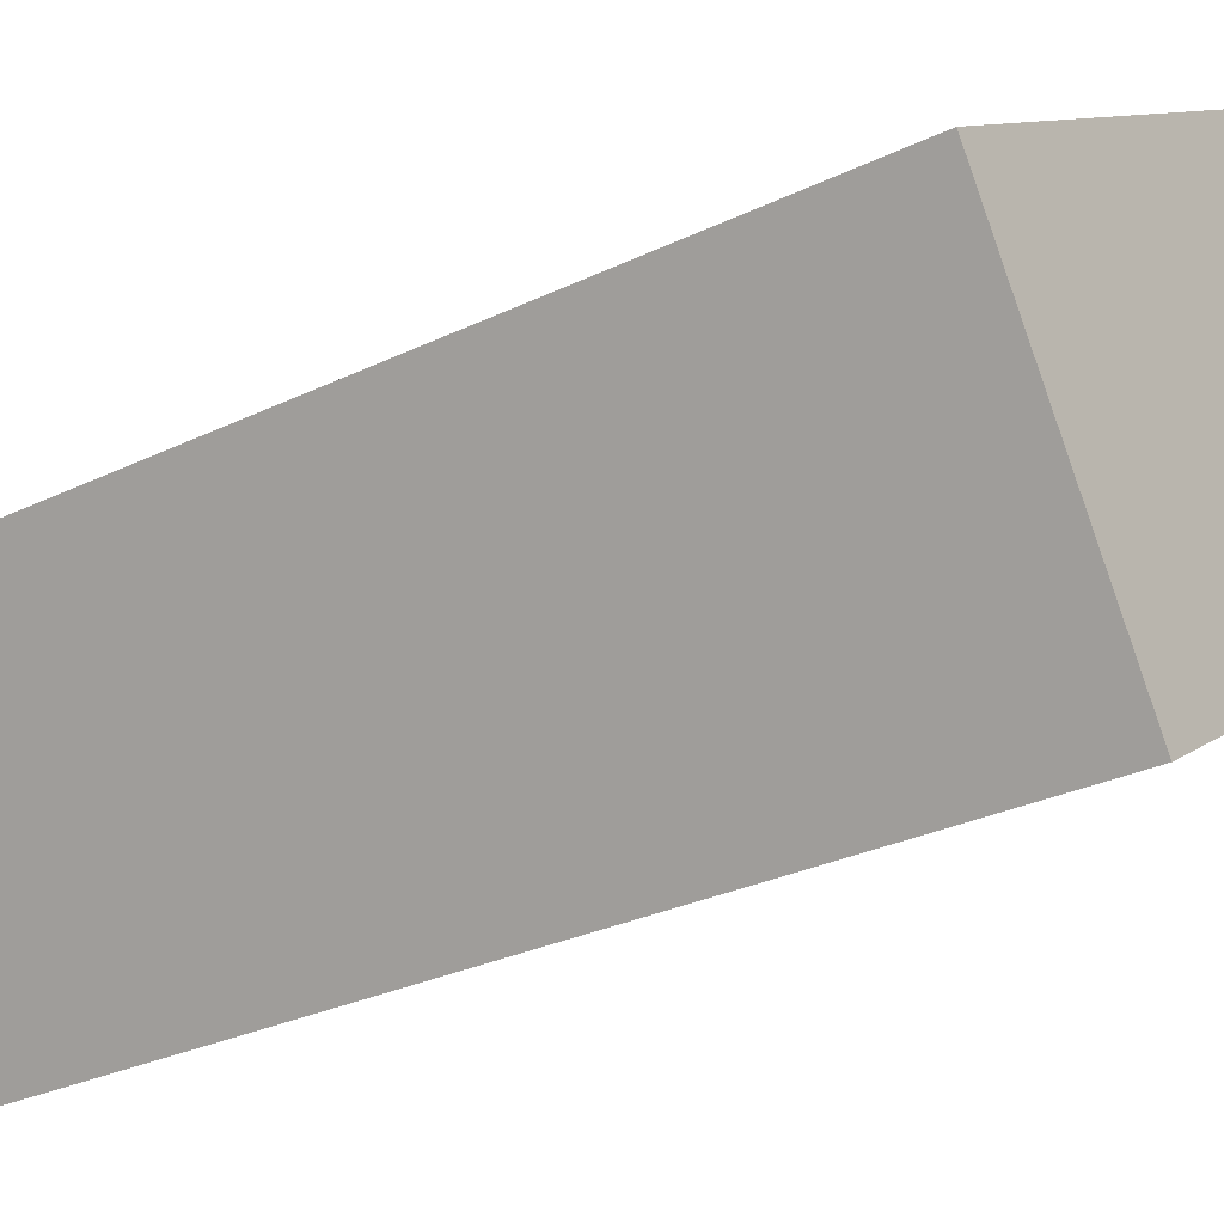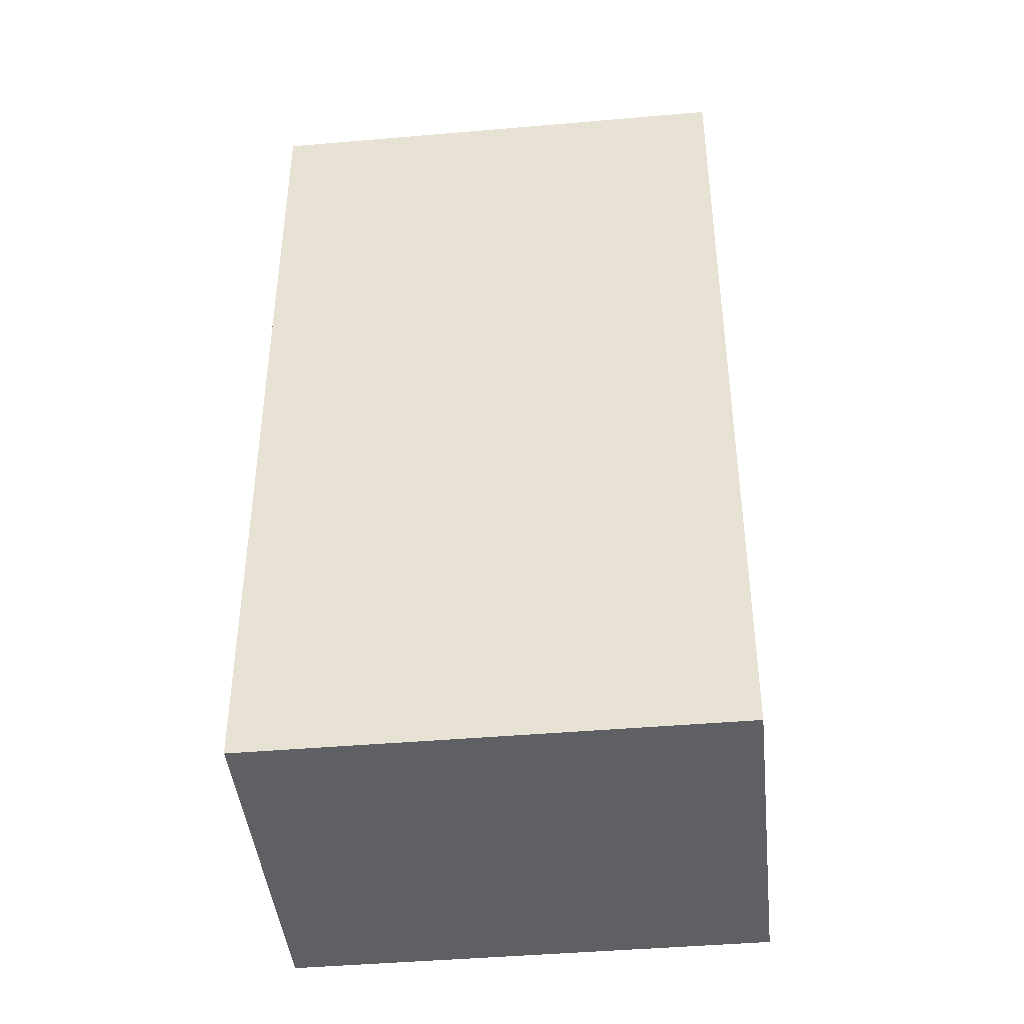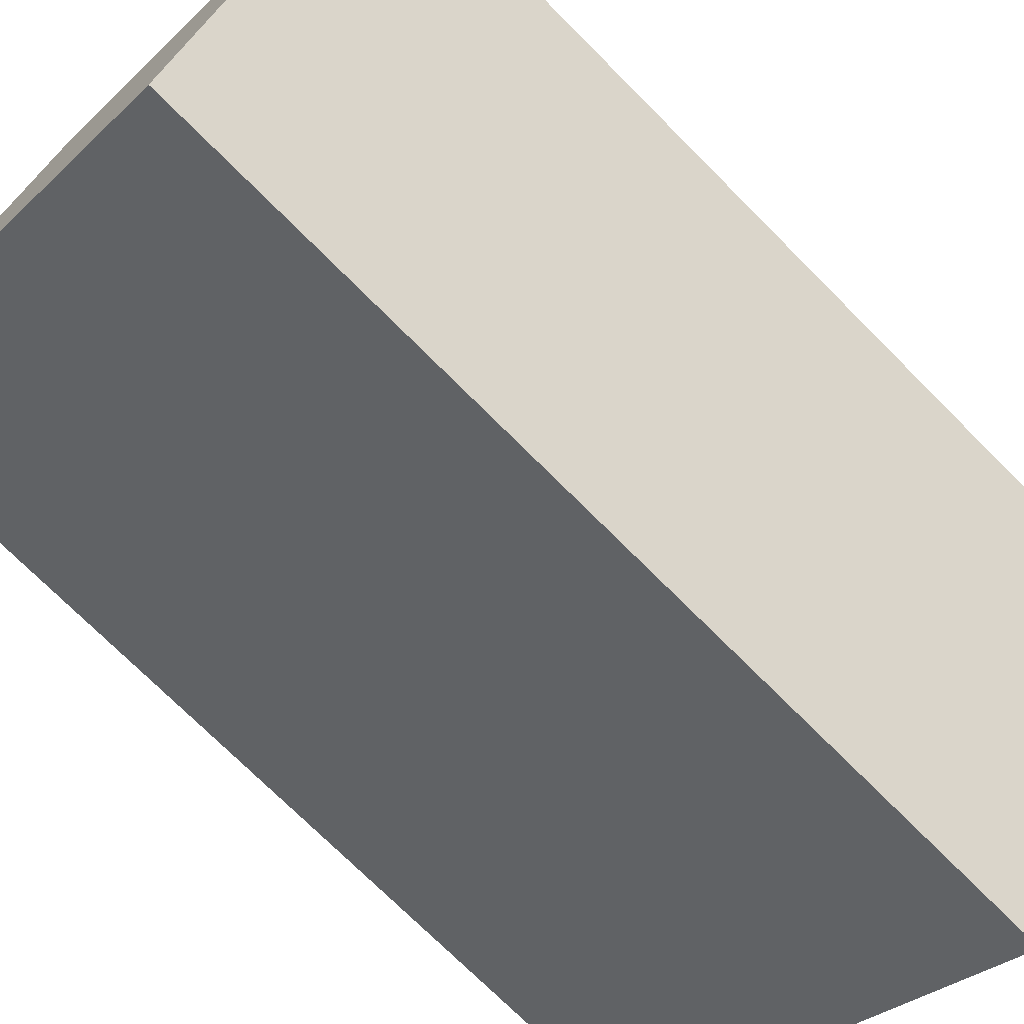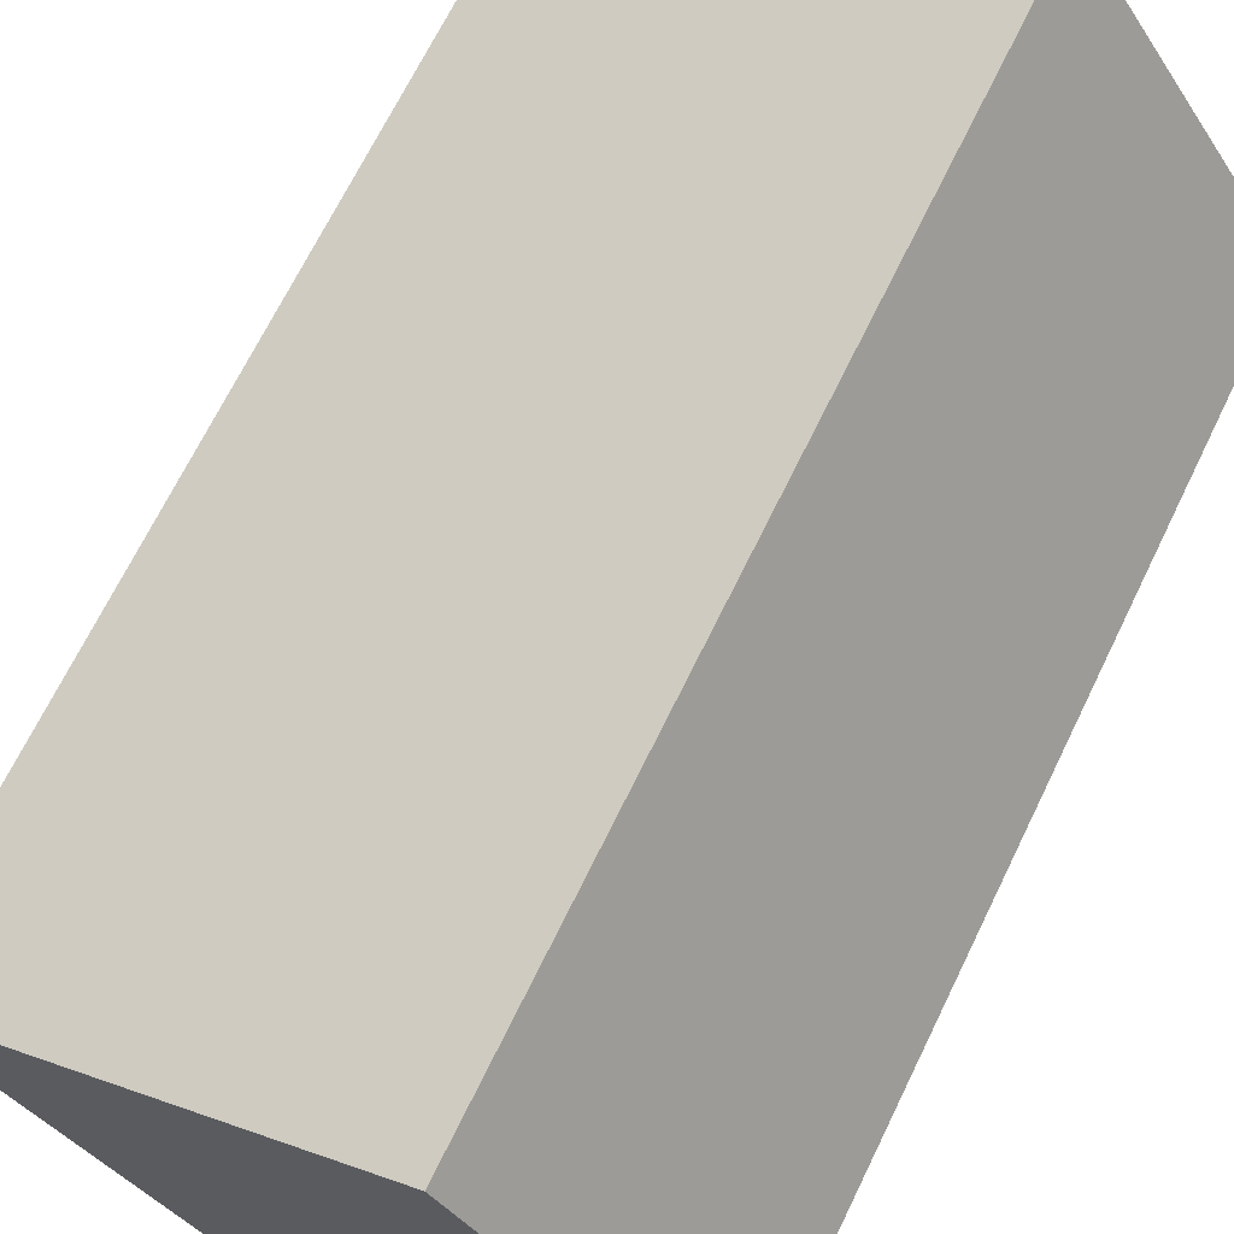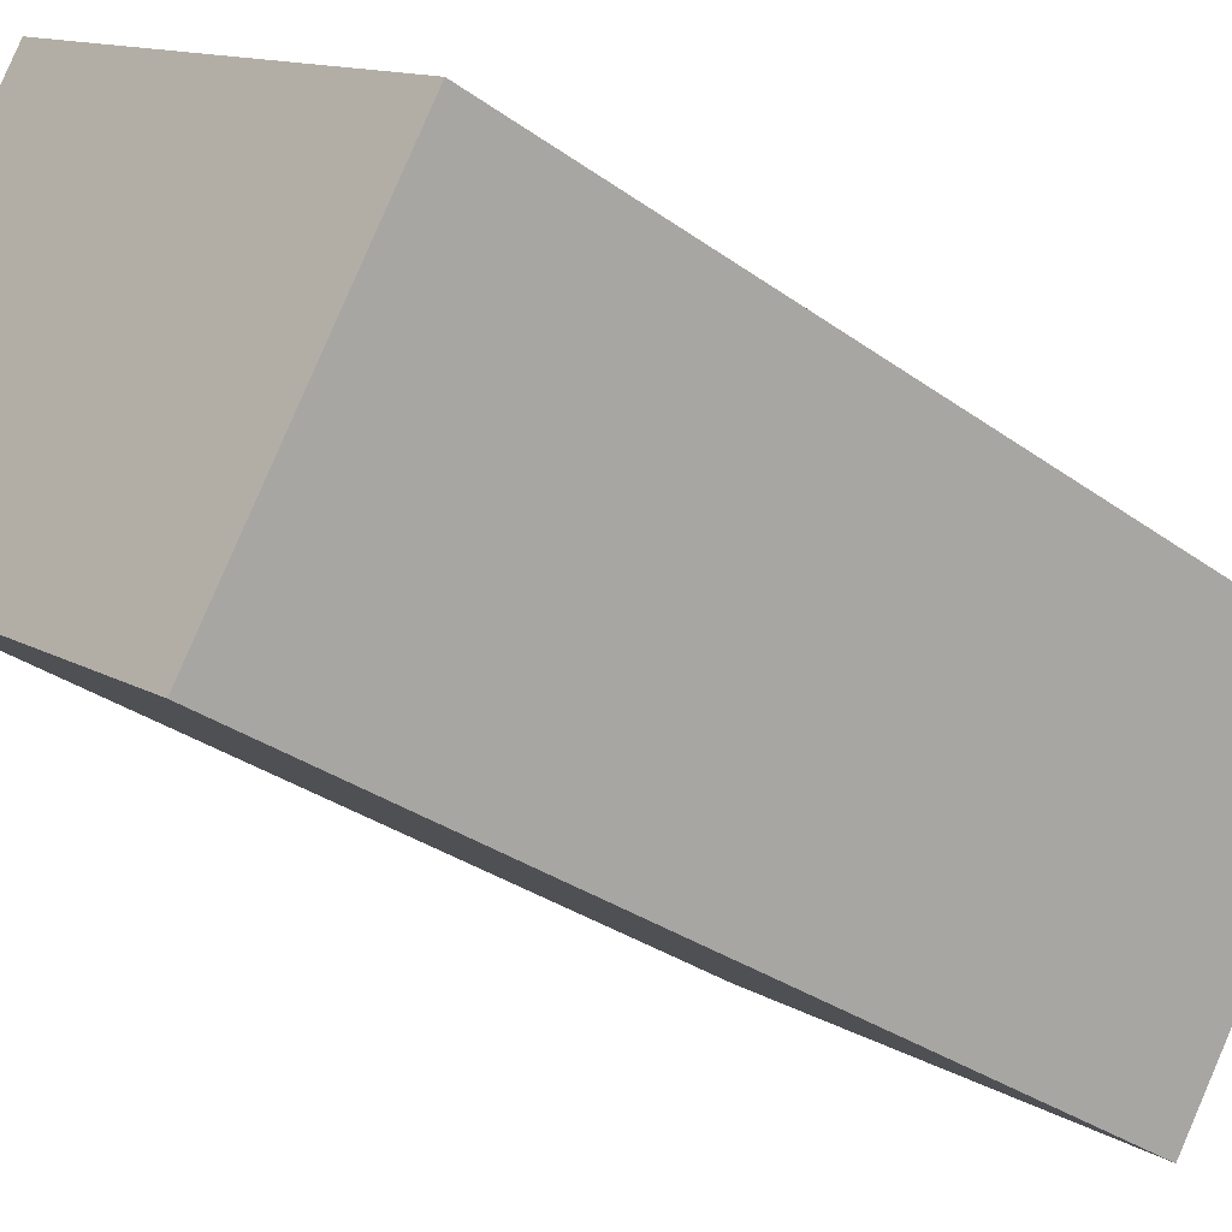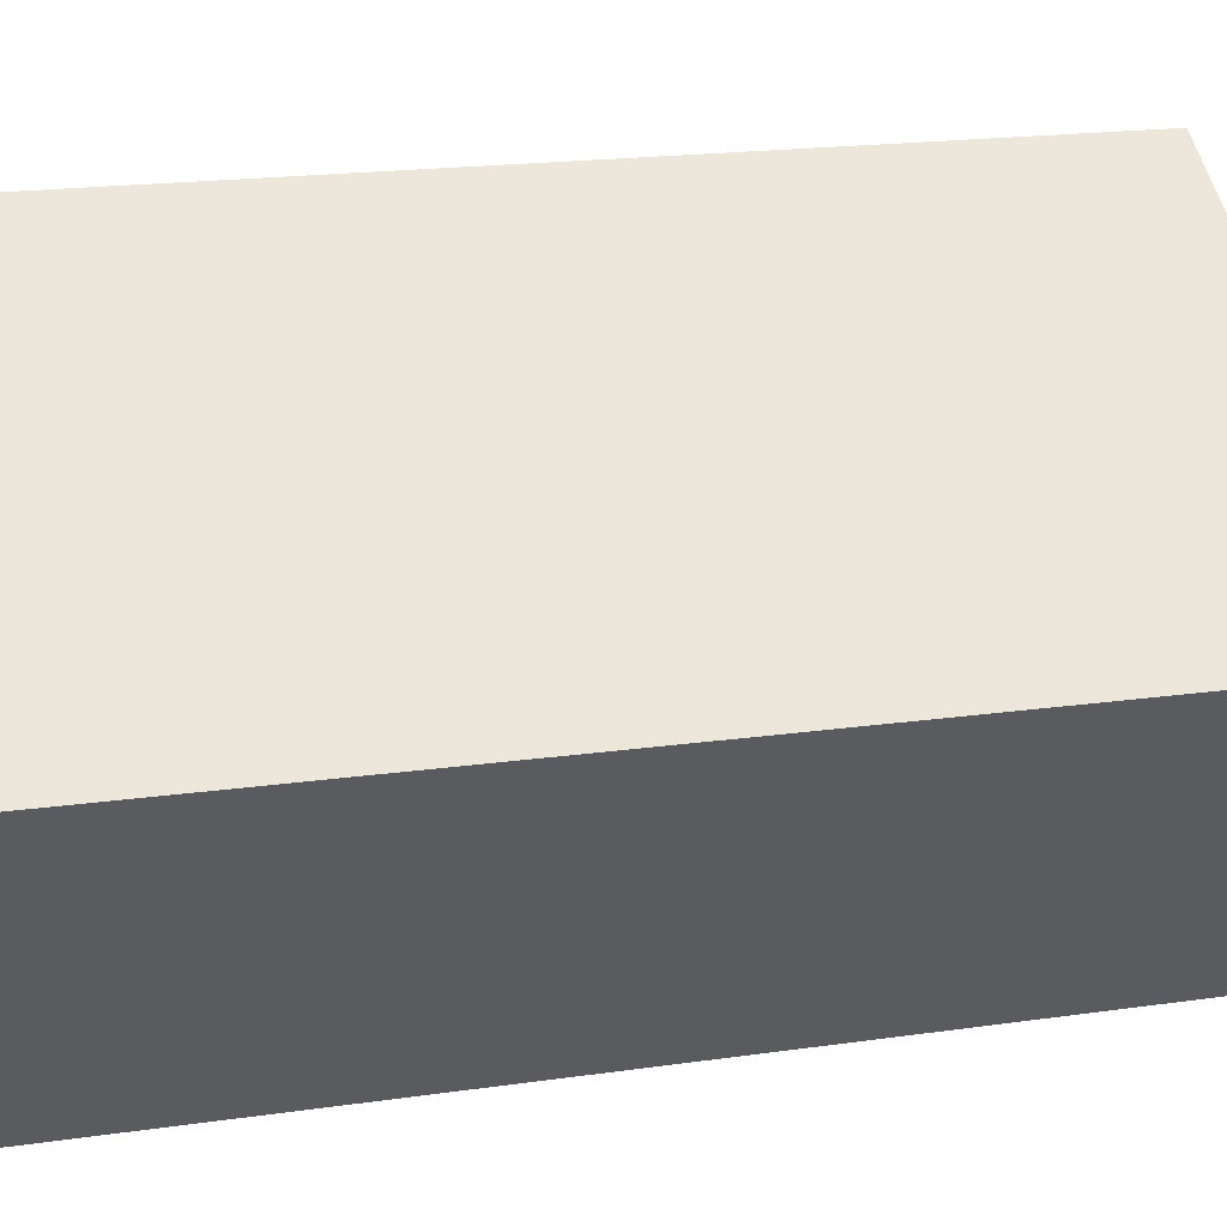
<metadata>
{"format":"obj","ext":"obj","renderer":"f3d","projection":"perspective","resolution":1024,"background":"white","views":[{"elev":-29.4,"azim":-54.6,"up":"+Z"},{"elev":-43.2,"azim":-27.5,"up":"+Y"},{"elev":-72.7,"azim":-135.2,"up":"+Z"},{"elev":68.8,"azim":26.0,"up":"+Z"},{"elev":-31.0,"azim":-136.0,"up":"+Z"},{"elev":18.3,"azim":-105.8,"up":"+Z"}]}
</metadata>
<code>
v  2.734 6.036 1.8
v  1.363 6.036 -2.069
v  0 6.036 3.696e-16
v  4.095 6.036 -0.267
v  0 0 0
v  2.734 -1.102e-16 1.8
v  4.095 1.635e-17 -0.267
v  1.363 1.267e-16 -2.069
g defaultobject
f 1 2 3
f 2 1 4
f 5 1 3
f 1 5 6
f 6 4 1
f 4 6 7
f 7 2 4
f 2 7 8
f 8 3 2
f 3 8 5
f 8 6 5
f 6 8 7

</code>
